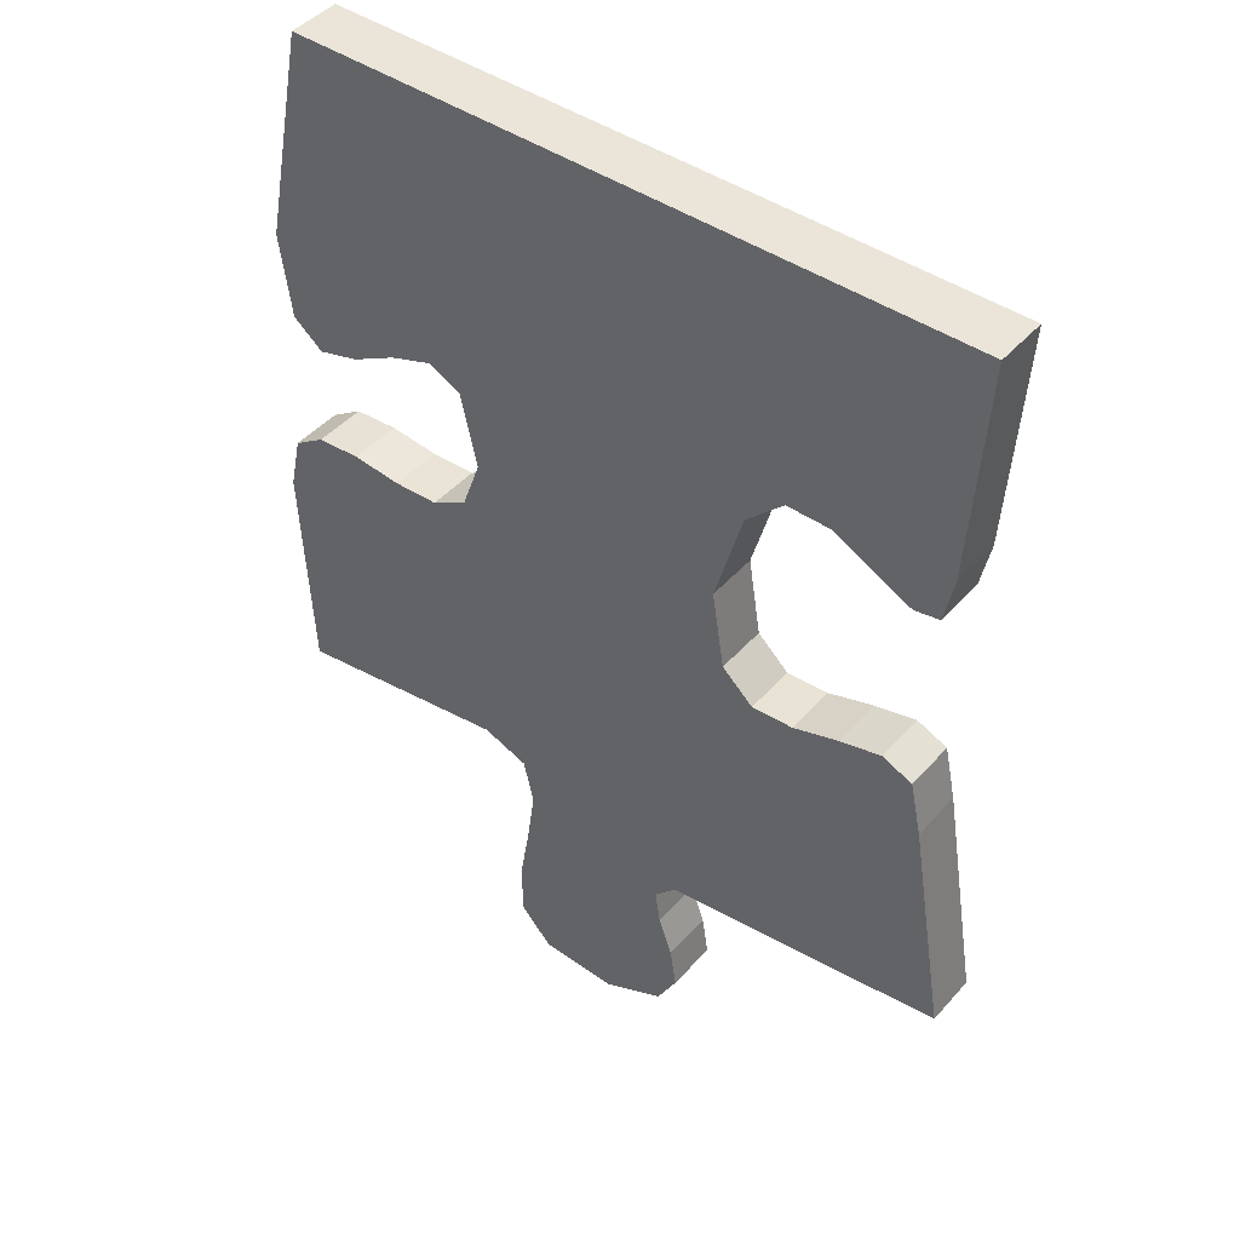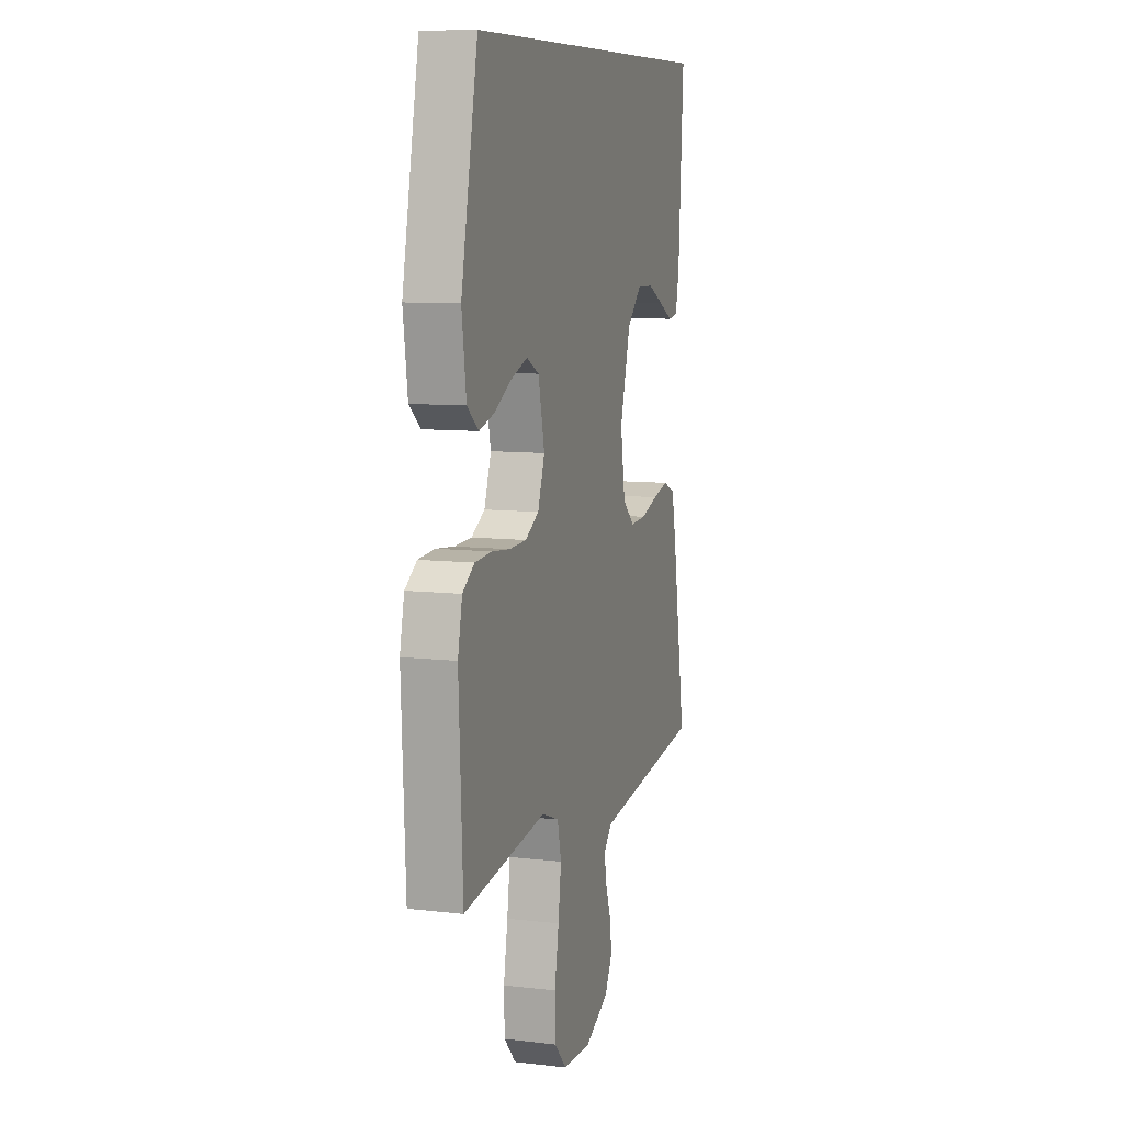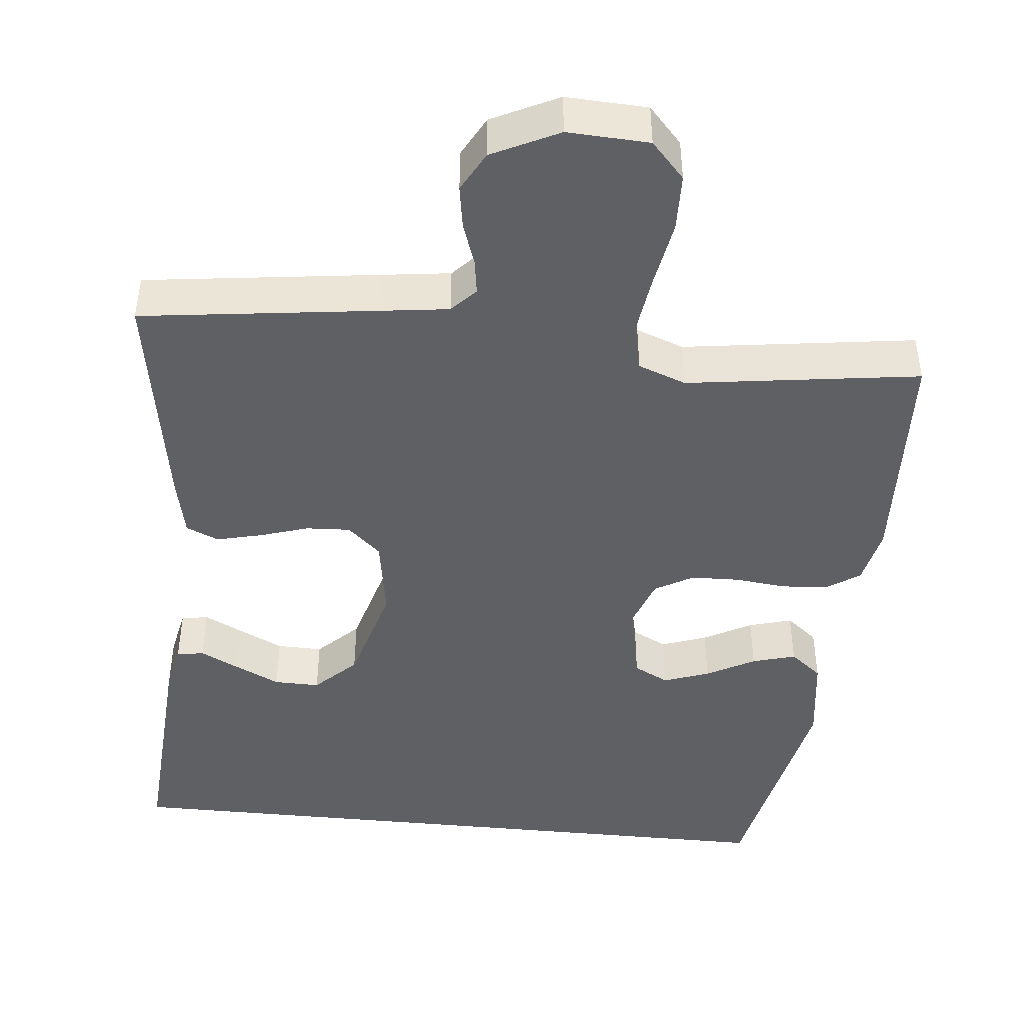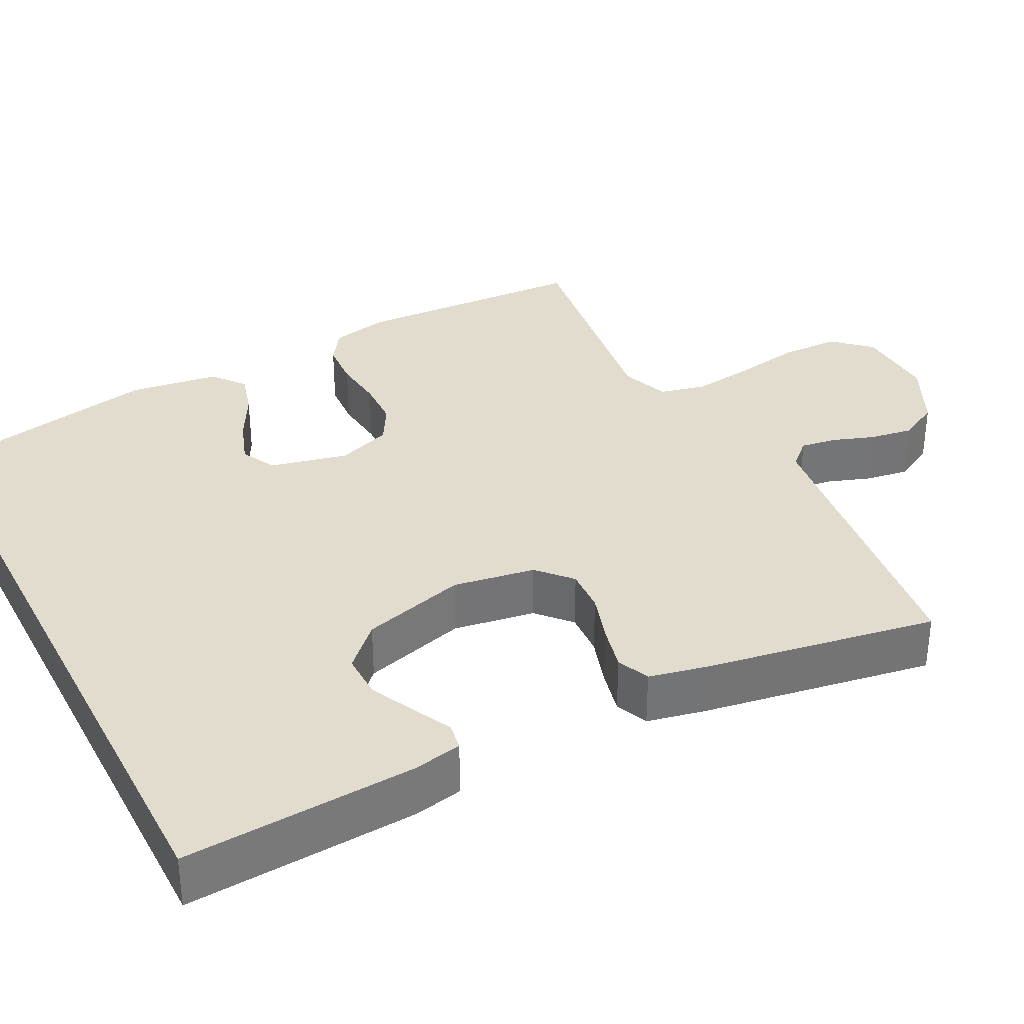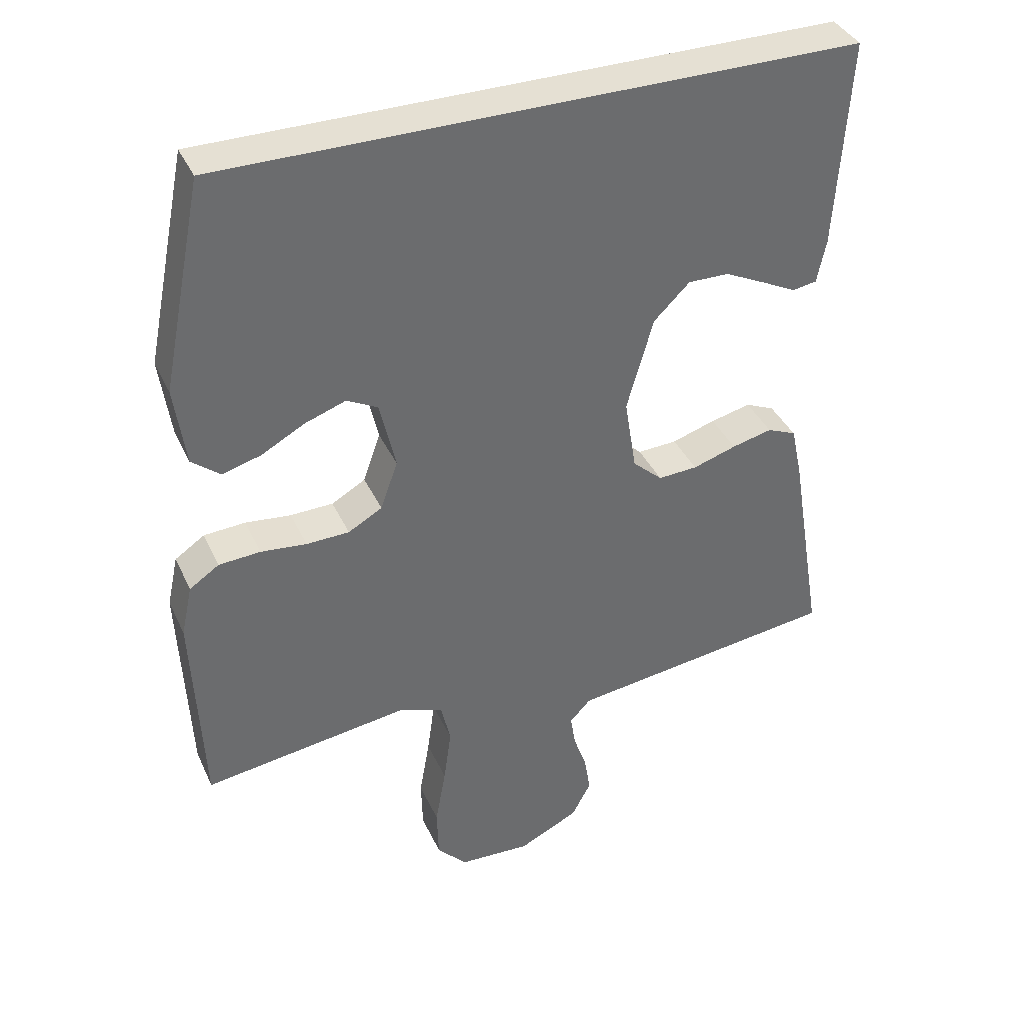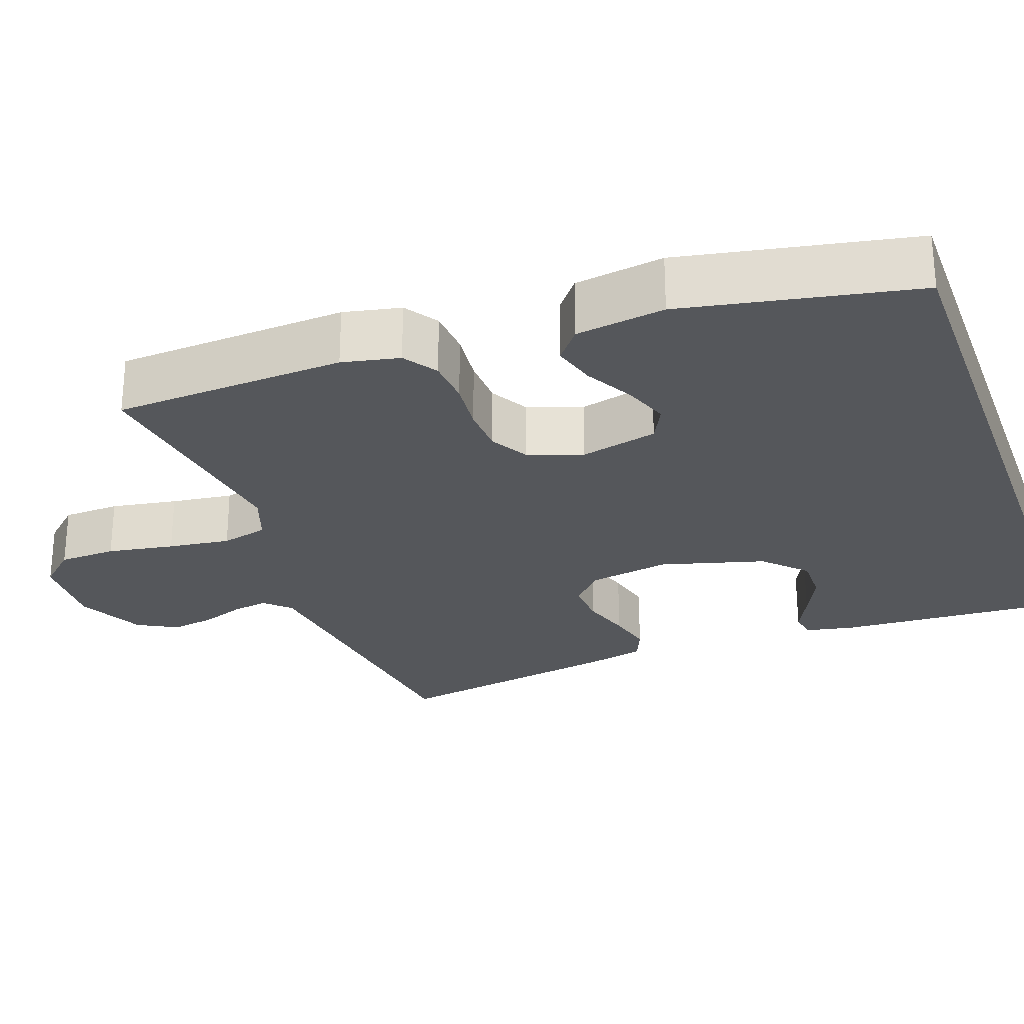
<metadata>
{"format":"obj","ext":"obj","renderer":"f3d","projection":"perspective","resolution":1024,"background":"white","views":[{"elev":44.6,"azim":38.3,"up":"+Z"},{"elev":9.1,"azim":-72.7,"up":"+Z"},{"elev":-44.7,"azim":174.2,"up":"+Y"},{"elev":34.1,"azim":62.7,"up":"+Y"},{"elev":38.0,"azim":-22.8,"up":"+Z"},{"elev":-26.8,"azim":-69.9,"up":"+Y"}]}
</metadata>
<code>
v 0.5 0.07 -0.5
v 0.2 0.07 -0.539
v 0.109 0.07 -0.551
v 0.079 0.07 -0.583
v 0.086 0.07 -0.629
v 0.105 0.07 -0.683
v 0.114 0.07 -0.739
v 0.086 0.07 -0.791
v 0 0.07 -0.833
v -0.105 0.07 -0.828
v -0.148 0.07 -0.781
v -0.15 0.07 -0.707
v -0.135 0.07 -0.621
v -0.124 0.07 -0.541
v -0.138 0.07 -0.481
v -0.2 0.07 -0.458
v -0.5 0.07 -0.5
v -0.514 0.07 -0.2
v -0.498 0.07 -0.126
v -0.455 0.07 -0.097
v -0.395 0.07 -0.093
v -0.329 0.07 -0.1
v -0.267 0.07 -0.098
v -0.218 0.07 -0.07
v -0.193 0.07 0
v -0.216 0.07 0.1
v -0.261 0.07 0.123
v -0.32 0.07 0.102
v -0.382 0.07 0.068
v -0.438 0.07 0.052
v -0.479 0.07 0.085
v -0.495 0.07 0.2
v -0.435 0.07 0.5
v 0.478 0.07 0.5
v 0.459 0.07 0.2
v 0.446 0.07 0.137
v 0.411 0.07 0.131
v 0.361 0.07 0.156
v 0.303 0.07 0.184
v 0.244 0.07 0.185
v 0.192 0.07 0.134
v 0.154 0.07 0
v 0.171 0.07 -0.106
v 0.214 0.07 -0.145
v 0.271 0.07 -0.142
v 0.334 0.07 -0.122
v 0.392 0.07 -0.108
v 0.434 0.07 -0.126
v 0.45 0.07 -0.2
v 0.5 0 -0.5
v 0.2 0 -0.539
v 0.109 0 -0.551
v 0.079 0 -0.583
v 0.086 0 -0.629
v 0.105 0 -0.683
v 0.114 0 -0.739
v 0.086 0 -0.791
v 0 0 -0.833
v -0.105 0 -0.828
v -0.148 0 -0.781
v -0.15 0 -0.707
v -0.135 0 -0.621
v -0.124 0 -0.541
v -0.138 0 -0.481
v -0.2 0 -0.458
v -0.5 0 -0.5
v -0.514 0 -0.2
v -0.498 0 -0.126
v -0.455 0 -0.097
v -0.395 0 -0.093
v -0.329 0 -0.1
v -0.267 0 -0.098
v -0.218 0 -0.07
v -0.193 0 0
v -0.216 0 0.1
v -0.261 0 0.123
v -0.32 0 0.102
v -0.382 0 0.068
v -0.438 0 0.052
v -0.479 0 0.085
v -0.495 0 0.2
v -0.435 0 0.5
v 0.478 0 0.5
v 0.459 0 0.2
v 0.446 0 0.137
v 0.411 0 0.131
v 0.361 0 0.156
v 0.303 0 0.184
v 0.244 0 0.185
v 0.192 0 0.134
v 0.154 0 0
v 0.171 0 -0.106
v 0.214 0 -0.145
v 0.271 0 -0.142
v 0.334 0 -0.122
v 0.392 0 -0.108
v 0.434 0 -0.126
v 0.45 0 -0.2
f 49 1 2
f 48 49 2
f 47 48 2
f 46 47 2
f 45 46 2
f 44 45 2 3
f 43 44 3 4
f 42 43 4
f 36 37 38
f 35 36 38
f 34 35 38
f 34 38 39
f 33 34 39 40
f 31 32 33
f 30 31 33
f 29 30 33
f 28 29 33
f 27 28 33
f 33 40 41
f 27 33 41
f 26 27 41
f 20 21 22
f 19 20 22
f 18 19 22
f 17 18 22
f 16 17 22
f 15 16 22 23
f 11 12 13
f 10 11 13
f 9 10 13
f 8 9 13
f 7 8 13
f 6 7 13
f 5 6 13
f 4 5 13 14
f 42 4 14 15
f 25 26 41 42
f 24 25 42 15
f 15 23 24
f 51 50 98
f 51 98 97
f 51 97 96
f 51 96 95
f 51 95 94
f 52 51 94 93
f 53 52 93 92
f 53 92 91
f 87 86 85
f 87 85 84
f 87 84 83
f 88 87 83
f 89 88 83 82
f 82 81 80
f 82 80 79
f 82 79 78
f 82 78 77
f 82 77 76
f 90 89 82
f 90 82 76
f 90 76 75
f 71 70 69
f 71 69 68
f 71 68 67
f 71 67 66
f 71 66 65
f 72 71 65 64
f 62 61 60
f 62 60 59
f 62 59 58
f 62 58 57
f 62 57 56
f 62 56 55
f 62 55 54
f 63 62 54 53
f 64 63 53 91
f 91 90 75 74
f 64 91 74 73
f 73 72 64
f 1 50 51 2
f 2 51 52 3
f 3 52 53 4
f 4 53 54 5
f 5 54 55 6
f 6 55 56 7
f 7 56 57 8
f 8 57 58 9
f 9 58 59 10
f 10 59 60 11
f 11 60 61 12
f 12 61 62 13
f 13 62 63 14
f 14 63 64 15
f 15 64 65 16
f 16 65 66 17
f 17 66 67 18
f 18 67 68 19
f 19 68 69 20
f 20 69 70 21
f 21 70 71 22
f 22 71 72 23
f 23 72 73 24
f 24 73 74 25
f 25 74 75 26
f 26 75 76 27
f 27 76 77 28
f 28 77 78 29
f 29 78 79 30
f 30 79 80 31
f 31 80 81 32
f 32 81 82 33
f 33 82 83 34
f 34 83 84 35
f 35 84 85 36
f 36 85 86 37
f 37 86 87 38
f 38 87 88 39
f 39 88 89 40
f 40 89 90 41
f 41 90 91 42
f 42 91 92 43
f 43 92 93 44
f 44 93 94 45
f 45 94 95 46
f 46 95 96 47
f 47 96 97 48
f 48 97 98 49
f 49 98 50 1

</code>
